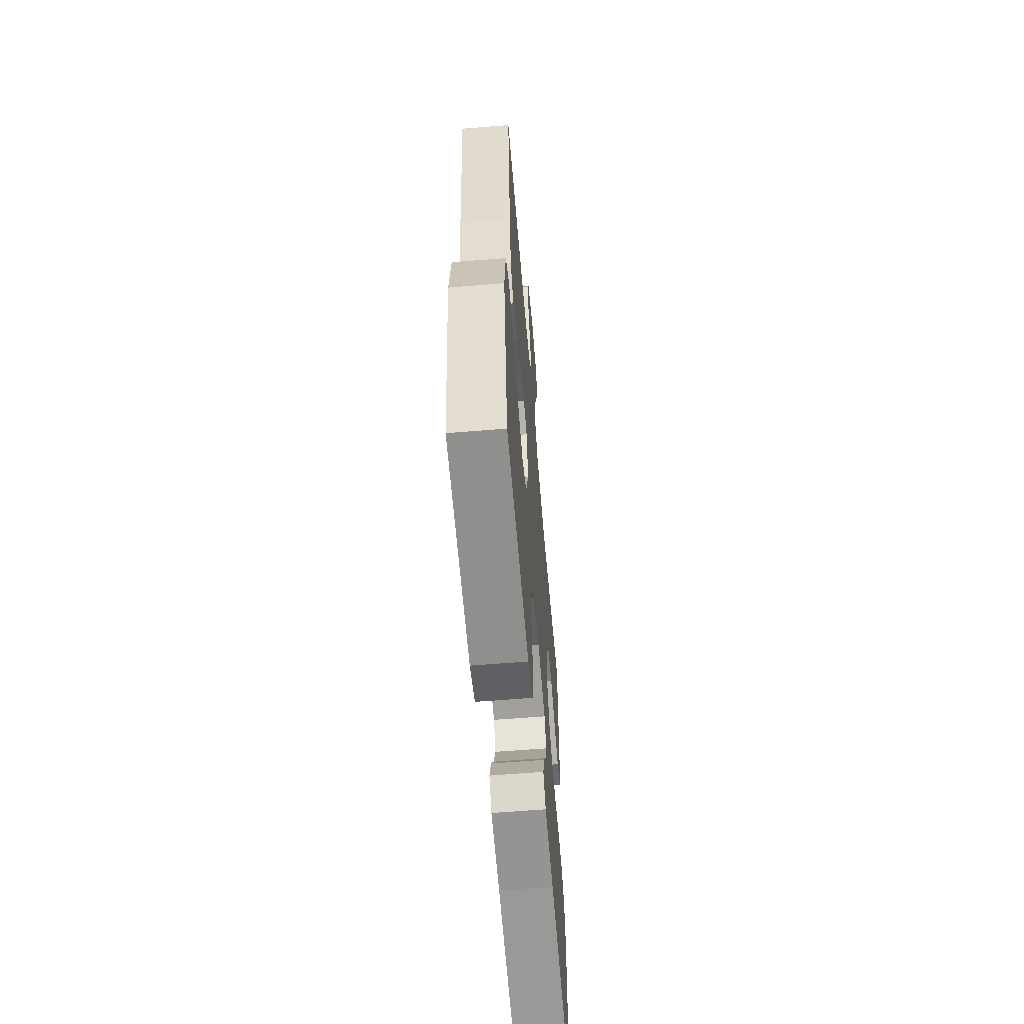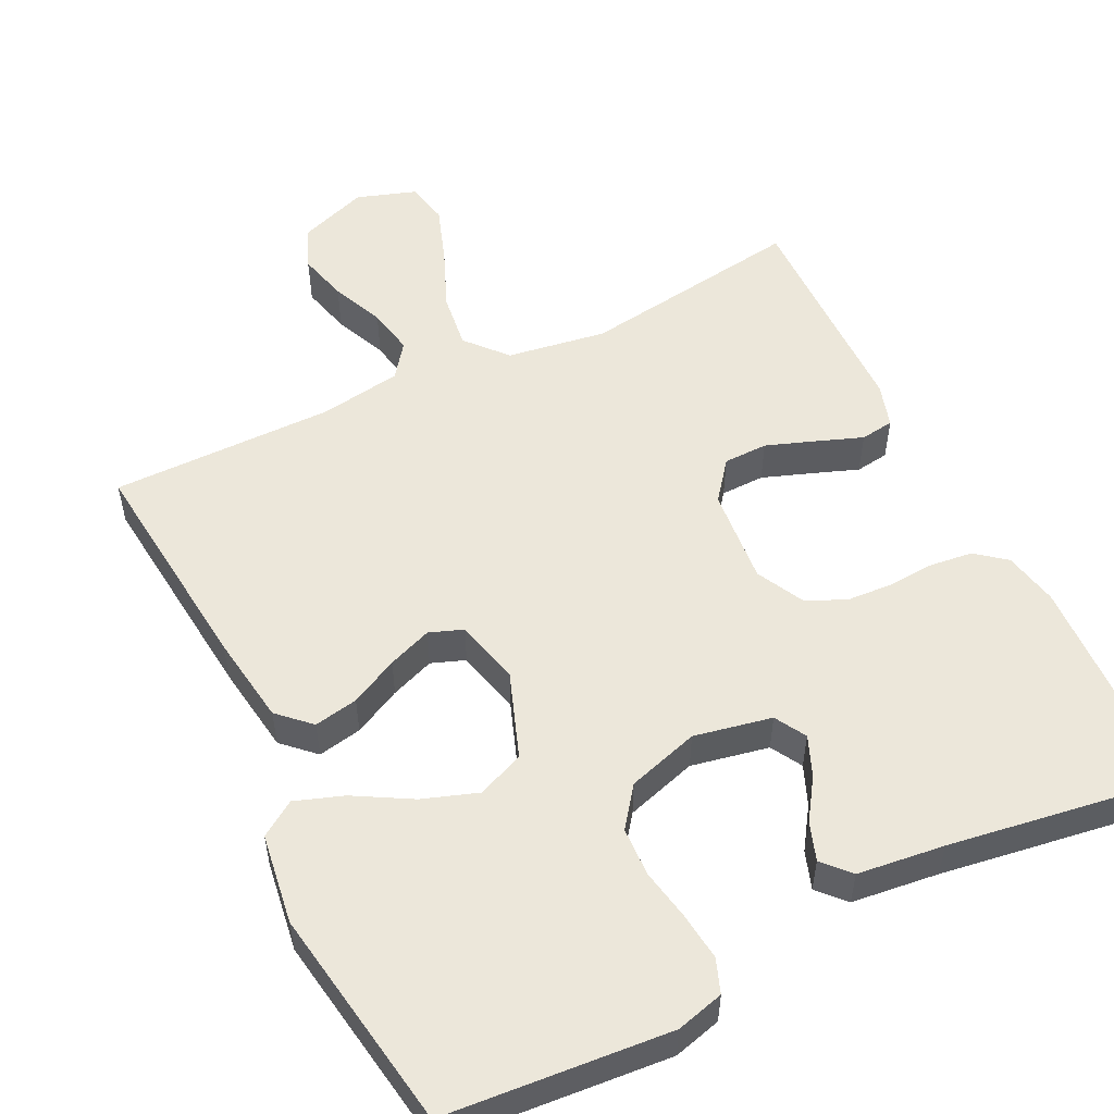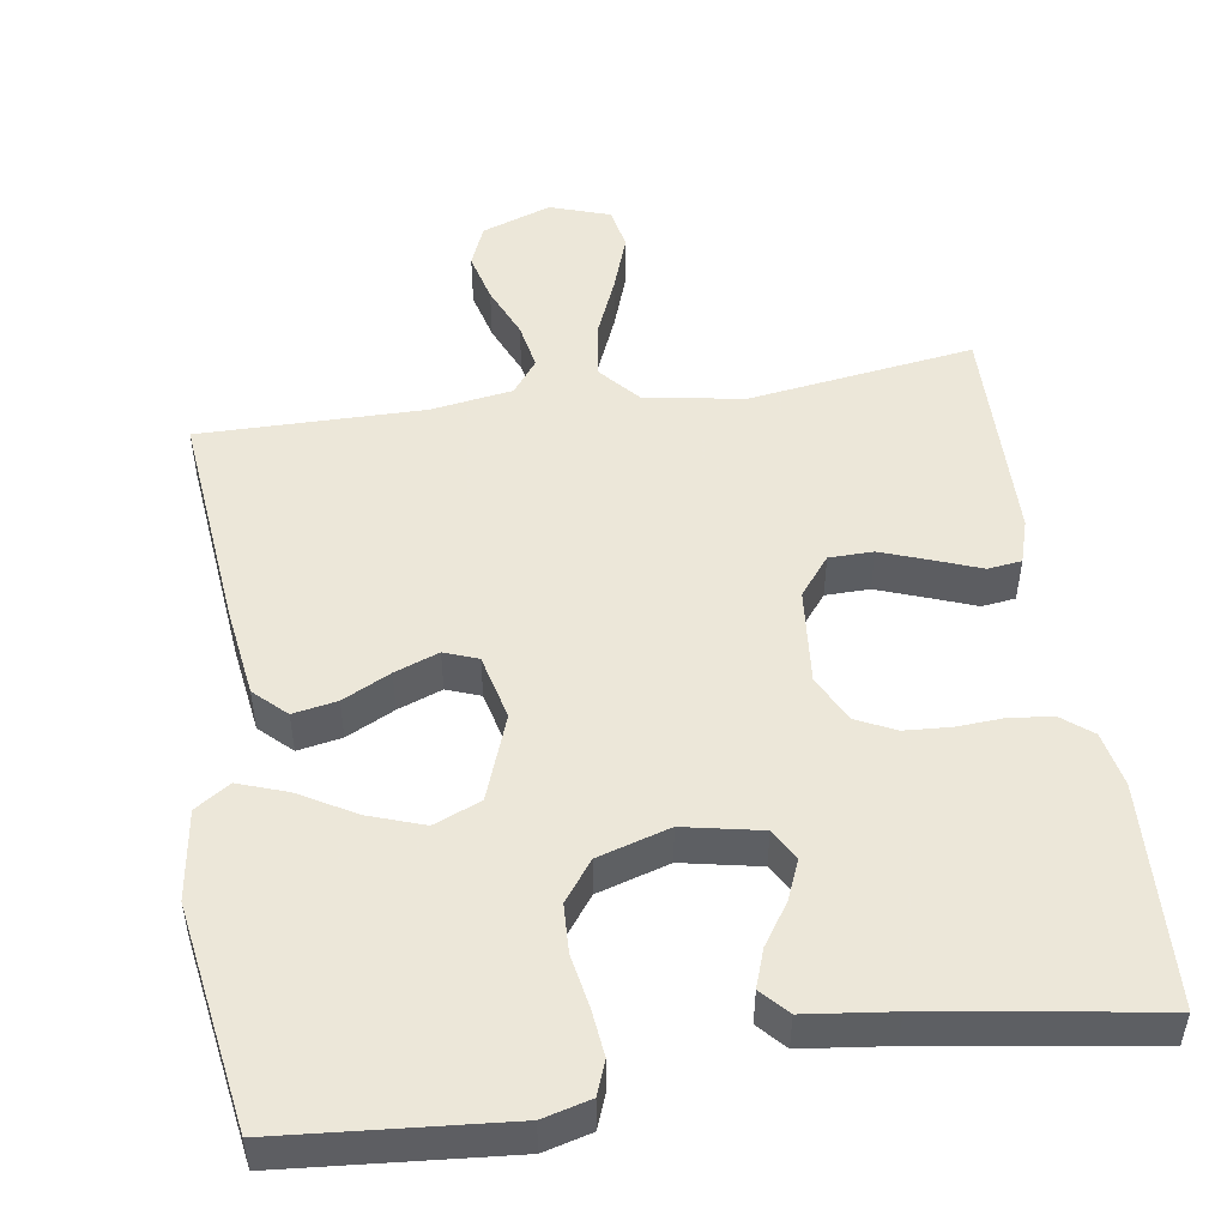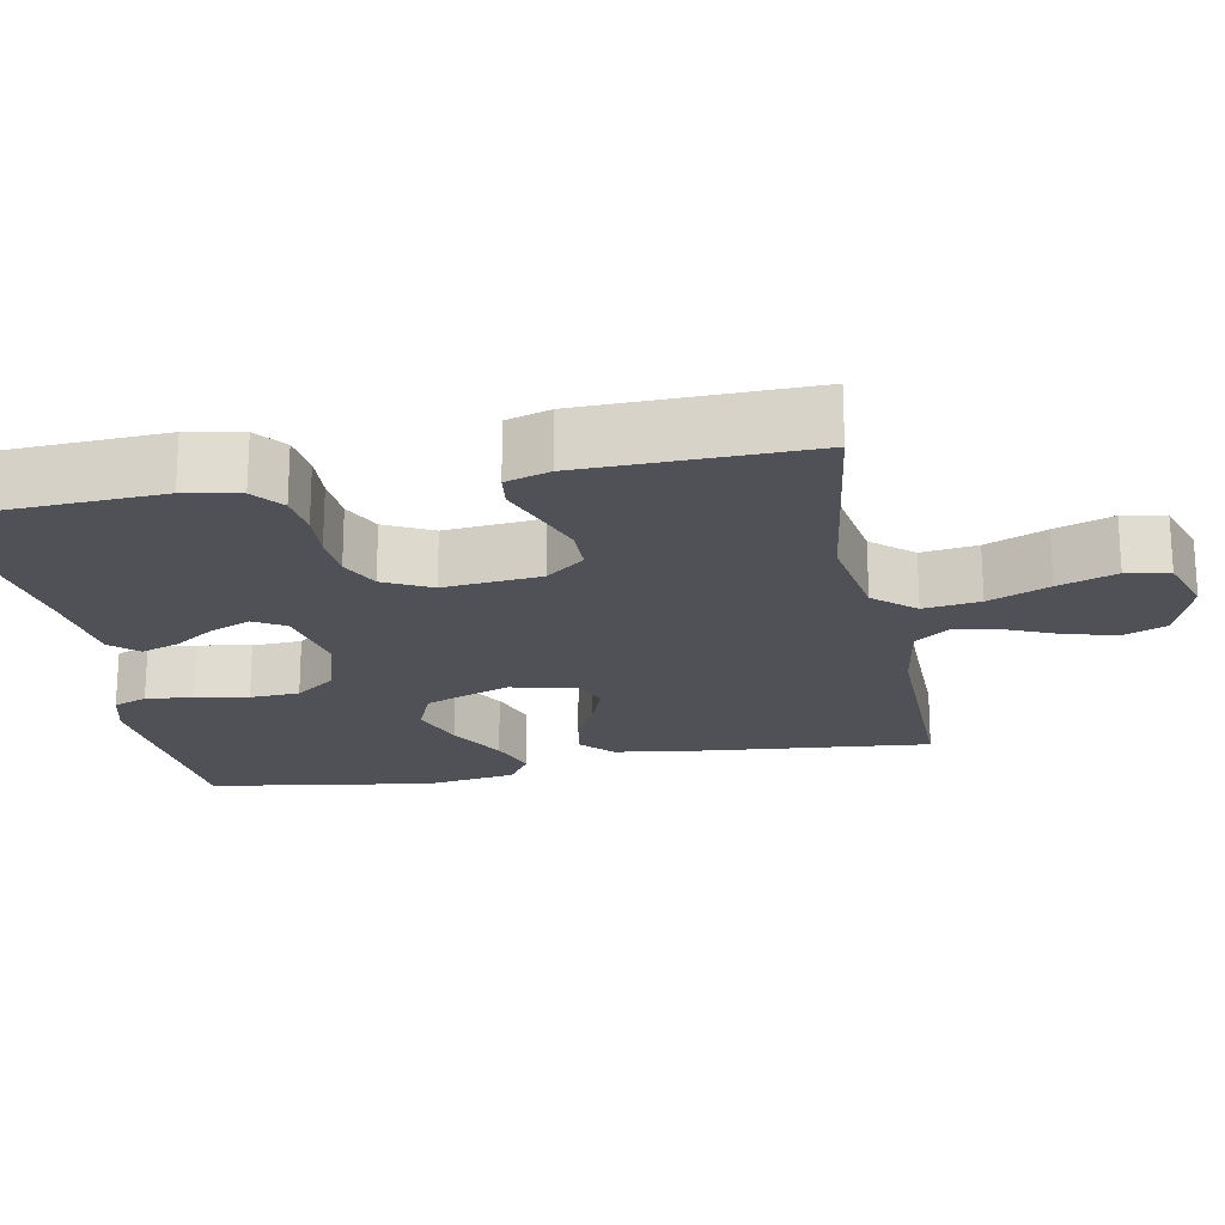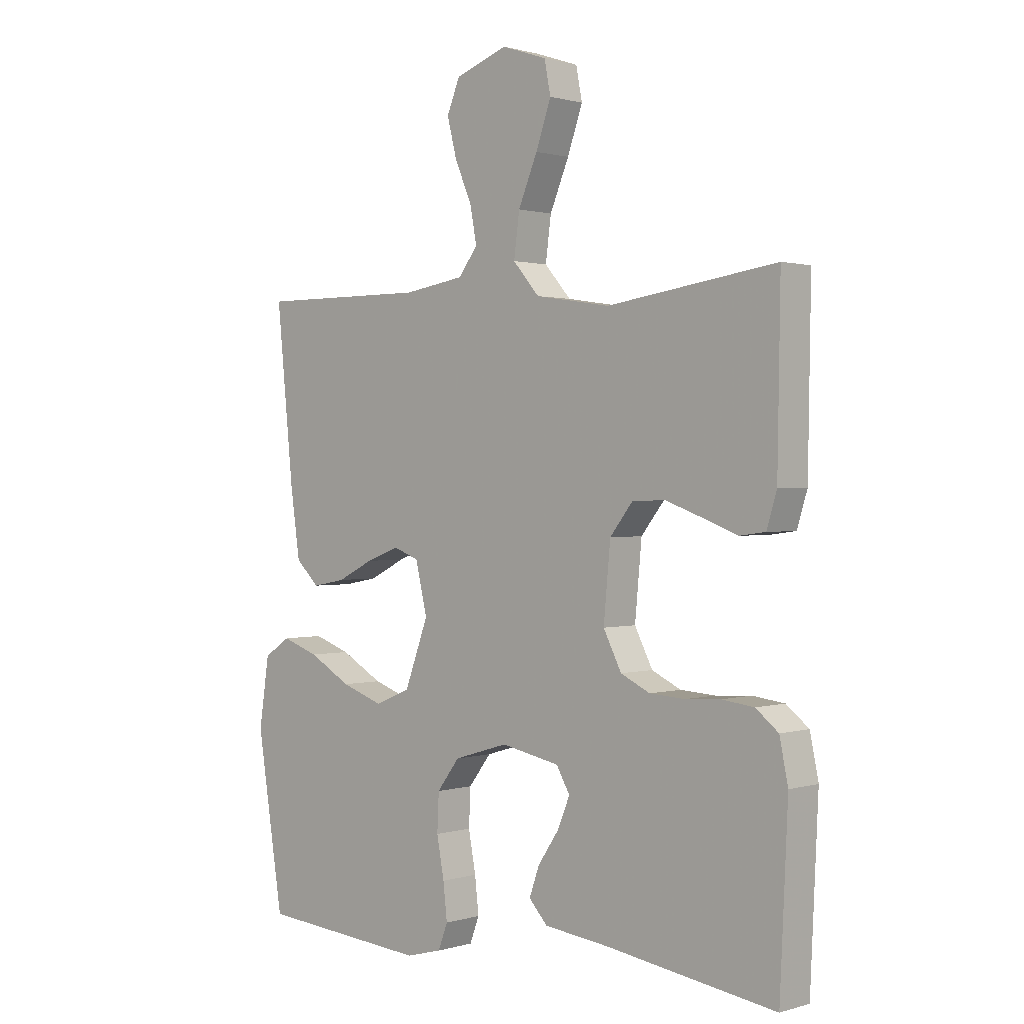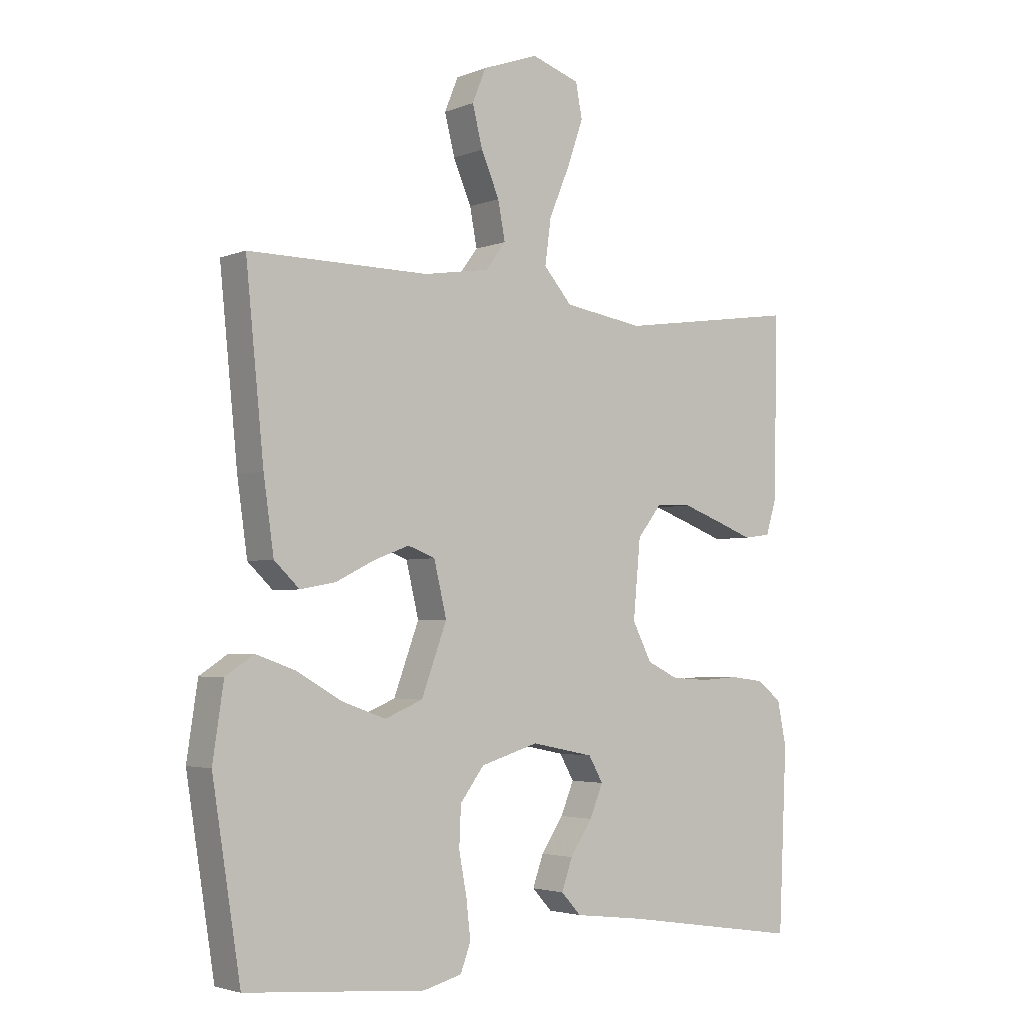
<metadata>
{"format":"obj","ext":"obj","renderer":"f3d","projection":"perspective","resolution":1024,"background":"white","views":[{"elev":-60.4,"azim":94.8,"up":"+Z"},{"elev":53.7,"azim":153.7,"up":"+Y"},{"elev":50.2,"azim":171.4,"up":"+Y"},{"elev":-20.4,"azim":-79.0,"up":"+Y"},{"elev":0.9,"azim":-137.4,"up":"+Z"},{"elev":-3.3,"azim":142.5,"up":"+Z"}]}
</metadata>
<code>
v -0.5 0.07 0.5
v -0.2 0.07 0.457
v -0.067 0.07 0.478
v -0.02 0.07 0.532
v -0.03 0.07 0.607
v -0.064 0.07 0.688
v -0.091 0.07 0.765
v -0.08 0.07 0.822
v 0 0.07 0.849
v 0.093 0.07 0.816
v 0.116 0.07 0.76
v 0.099 0.07 0.693
v 0.069 0.07 0.623
v 0.057 0.07 0.56
v 0.091 0.07 0.515
v 0.2 0.07 0.498
v 0.5 0.07 0.5
v 0.47 0.07 0.2
v 0.453 0.07 0.08
v 0.411 0.07 0.04
v 0.352 0.07 0.051
v 0.288 0.07 0.083
v 0.229 0.07 0.105
v 0.184 0.07 0.088
v 0.163 0.07 0
v 0.205 0.07 -0.114
v 0.268 0.07 -0.14
v 0.342 0.07 -0.114
v 0.417 0.07 -0.071
v 0.482 0.07 -0.048
v 0.529 0.07 -0.079
v 0.547 0.07 -0.2
v 0.5 0.07 -0.5
v 0.2 0.07 -0.525
v 0.136 0.07 -0.508
v 0.119 0.07 -0.463
v 0.126 0.07 -0.4
v 0.139 0.07 -0.33
v 0.136 0.07 -0.264
v 0.096 0.07 -0.211
v 0 0.07 -0.182
v -0.104 0.07 -0.203
v -0.128 0.07 -0.245
v -0.106 0.07 -0.298
v -0.069 0.07 -0.353
v -0.051 0.07 -0.404
v -0.084 0.07 -0.44
v -0.2 0.07 -0.454
v -0.5 0.07 -0.5
v -0.514 0.07 -0.2
v -0.499 0.07 -0.127
v -0.459 0.07 -0.095
v -0.402 0.07 -0.088
v -0.339 0.07 -0.092
v -0.277 0.07 -0.088
v -0.225 0.07 -0.063
v -0.193 0.07 0
v -0.205 0.07 0.129
v -0.246 0.07 0.181
v -0.305 0.07 0.182
v -0.371 0.07 0.158
v -0.432 0.07 0.135
v -0.477 0.07 0.141
v -0.495 0.07 0.2
v -0.5 0 0.5
v -0.2 0 0.457
v -0.067 0 0.478
v -0.02 0 0.532
v -0.03 0 0.607
v -0.064 0 0.688
v -0.091 0 0.765
v -0.08 0 0.822
v 0 0 0.849
v 0.093 0 0.816
v 0.116 0 0.76
v 0.099 0 0.693
v 0.069 0 0.623
v 0.057 0 0.56
v 0.091 0 0.515
v 0.2 0 0.498
v 0.5 0 0.5
v 0.47 0 0.2
v 0.453 0 0.08
v 0.411 0 0.04
v 0.352 0 0.051
v 0.288 0 0.083
v 0.229 0 0.105
v 0.184 0 0.088
v 0.163 0 0
v 0.205 0 -0.114
v 0.268 0 -0.14
v 0.342 0 -0.114
v 0.417 0 -0.071
v 0.482 0 -0.048
v 0.529 0 -0.079
v 0.547 0 -0.2
v 0.5 0 -0.5
v 0.2 0 -0.525
v 0.136 0 -0.508
v 0.119 0 -0.463
v 0.126 0 -0.4
v 0.139 0 -0.33
v 0.136 0 -0.264
v 0.096 0 -0.211
v 0 0 -0.182
v -0.104 0 -0.203
v -0.128 0 -0.245
v -0.106 0 -0.298
v -0.069 0 -0.353
v -0.051 0 -0.404
v -0.084 0 -0.44
v -0.2 0 -0.454
v -0.5 0 -0.5
v -0.514 0 -0.2
v -0.499 0 -0.127
v -0.459 0 -0.095
v -0.402 0 -0.088
v -0.339 0 -0.092
v -0.277 0 -0.088
v -0.225 0 -0.063
v -0.193 0 0
v -0.205 0 0.129
v -0.246 0 0.181
v -0.305 0 0.182
v -0.371 0 0.158
v -0.432 0 0.135
v -0.477 0 0.141
v -0.495 0 0.2
f 64 1 2
f 63 64 2
f 62 63 2
f 61 62 2
f 60 61 2 3
f 59 60 3 4
f 58 59 4
f 57 58 4
f 52 53 54
f 51 52 54
f 50 51 54
f 49 50 54
f 48 49 54
f 48 54 55
f 47 48 55
f 46 47 55
f 45 46 55
f 44 45 55
f 43 44 55 56
f 36 37 38
f 35 36 38
f 34 35 38
f 33 34 38
f 32 33 38
f 31 32 38
f 30 31 38
f 29 30 38
f 28 29 38
f 27 28 38 39
f 26 27 39 40
f 20 21 22
f 19 20 22
f 18 19 22
f 17 18 22
f 16 17 22
f 15 16 22 23
f 14 15 23 24
f 11 12 13
f 10 11 13
f 9 10 13
f 8 9 13
f 7 8 13
f 6 7 13
f 5 6 13
f 4 5 13 14
f 14 24 25
f 4 14 25
f 57 4 25
f 42 43 56 57
f 26 40 41
f 25 26 41
f 57 25 41
f 41 42 57
f 66 65 128
f 66 128 127
f 66 127 126
f 66 126 125
f 67 66 125 124
f 68 67 124 123
f 68 123 122
f 68 122 121
f 118 117 116
f 118 116 115
f 118 115 114
f 118 114 113
f 118 113 112
f 119 118 112
f 119 112 111
f 119 111 110
f 119 110 109
f 119 109 108
f 120 119 108 107
f 102 101 100
f 102 100 99
f 102 99 98
f 102 98 97
f 102 97 96
f 102 96 95
f 102 95 94
f 102 94 93
f 102 93 92
f 103 102 92 91
f 104 103 91 90
f 86 85 84
f 86 84 83
f 86 83 82
f 86 82 81
f 86 81 80
f 87 86 80 79
f 88 87 79 78
f 77 76 75
f 77 75 74
f 77 74 73
f 77 73 72
f 77 72 71
f 77 71 70
f 77 70 69
f 78 77 69 68
f 89 88 78
f 89 78 68
f 89 68 121
f 121 120 107 106
f 105 104 90
f 105 90 89
f 105 89 121
f 121 106 105
f 1 65 66 2
f 2 66 67 3
f 3 67 68 4
f 4 68 69 5
f 5 69 70 6
f 6 70 71 7
f 7 71 72 8
f 8 72 73 9
f 9 73 74 10
f 10 74 75 11
f 11 75 76 12
f 12 76 77 13
f 13 77 78 14
f 14 78 79 15
f 15 79 80 16
f 16 80 81 17
f 17 81 82 18
f 18 82 83 19
f 19 83 84 20
f 20 84 85 21
f 21 85 86 22
f 22 86 87 23
f 23 87 88 24
f 24 88 89 25
f 25 89 90 26
f 26 90 91 27
f 27 91 92 28
f 28 92 93 29
f 29 93 94 30
f 30 94 95 31
f 31 95 96 32
f 32 96 97 33
f 33 97 98 34
f 34 98 99 35
f 35 99 100 36
f 36 100 101 37
f 37 101 102 38
f 38 102 103 39
f 39 103 104 40
f 40 104 105 41
f 41 105 106 42
f 42 106 107 43
f 43 107 108 44
f 44 108 109 45
f 45 109 110 46
f 46 110 111 47
f 47 111 112 48
f 48 112 113 49
f 49 113 114 50
f 50 114 115 51
f 51 115 116 52
f 52 116 117 53
f 53 117 118 54
f 54 118 119 55
f 55 119 120 56
f 56 120 121 57
f 57 121 122 58
f 58 122 123 59
f 59 123 124 60
f 60 124 125 61
f 61 125 126 62
f 62 126 127 63
f 63 127 128 64
f 64 128 65 1

</code>
